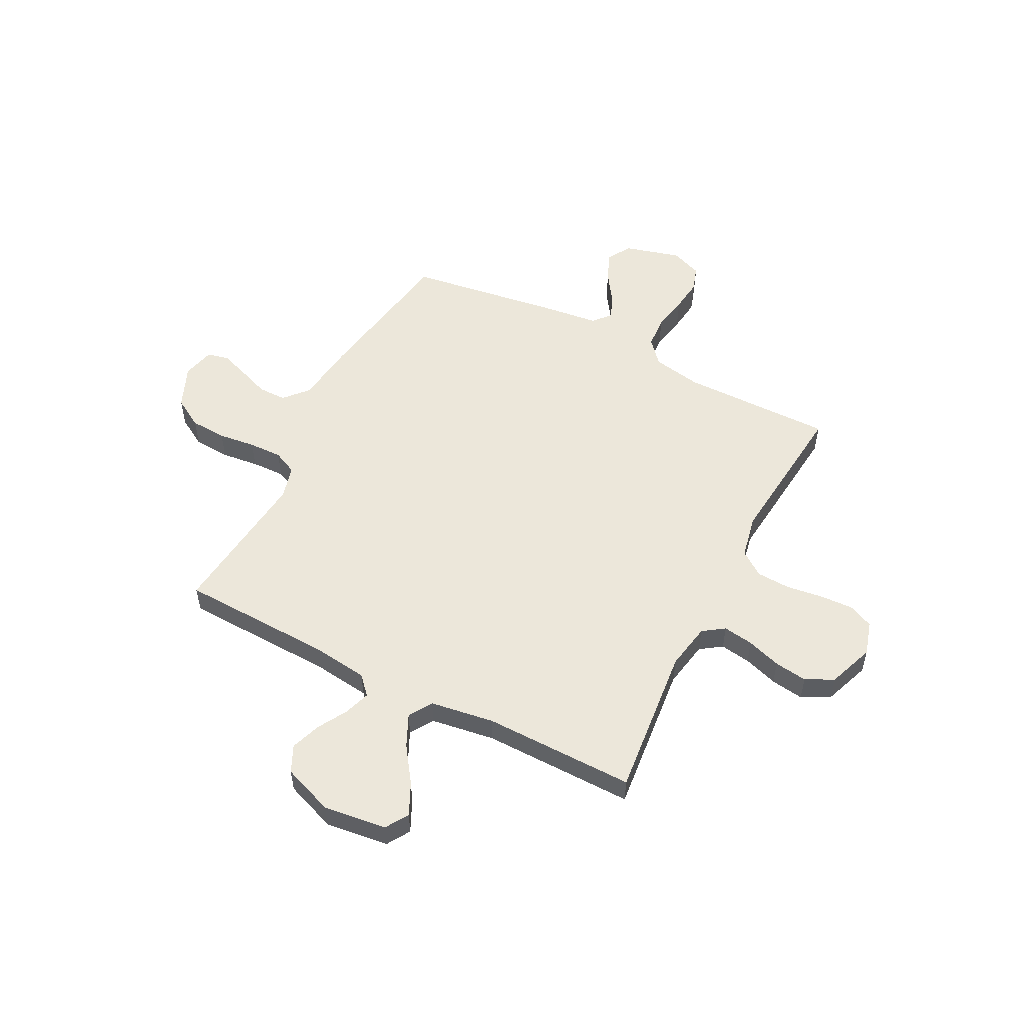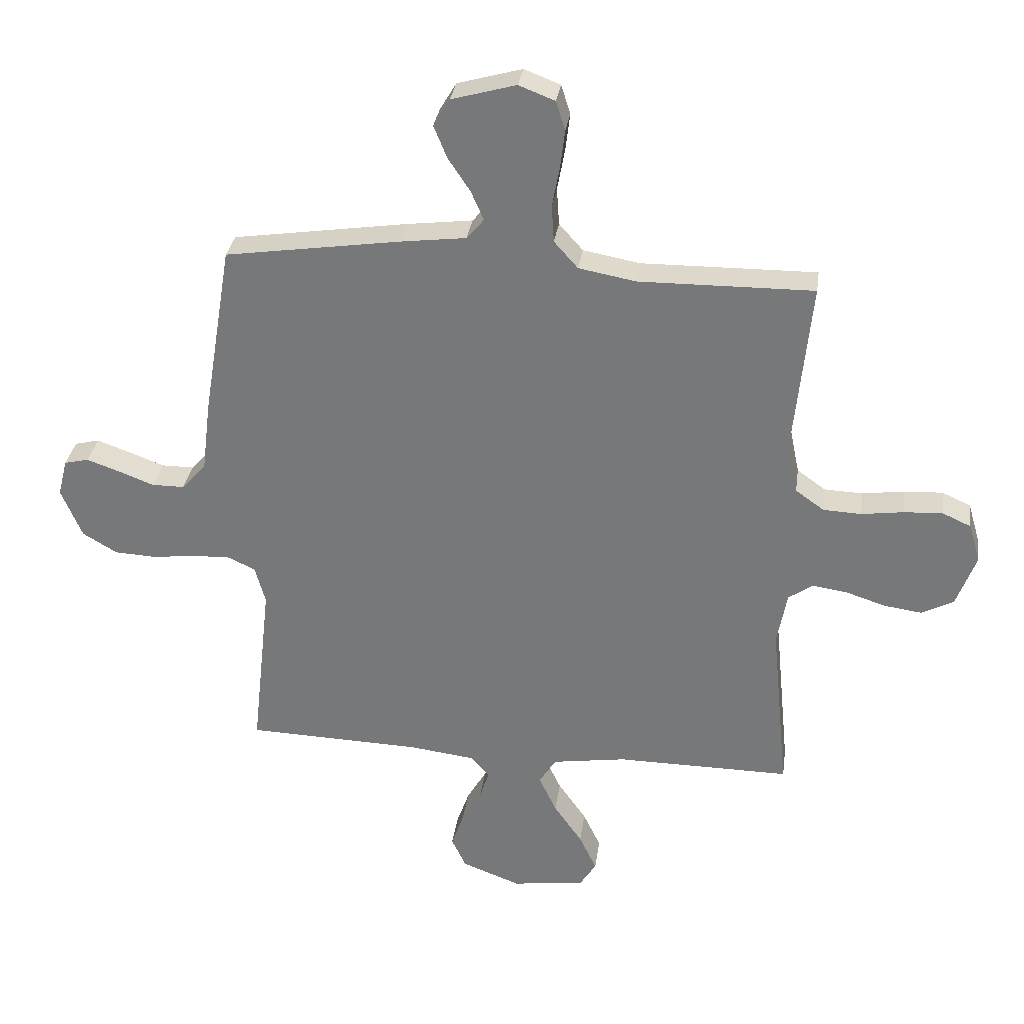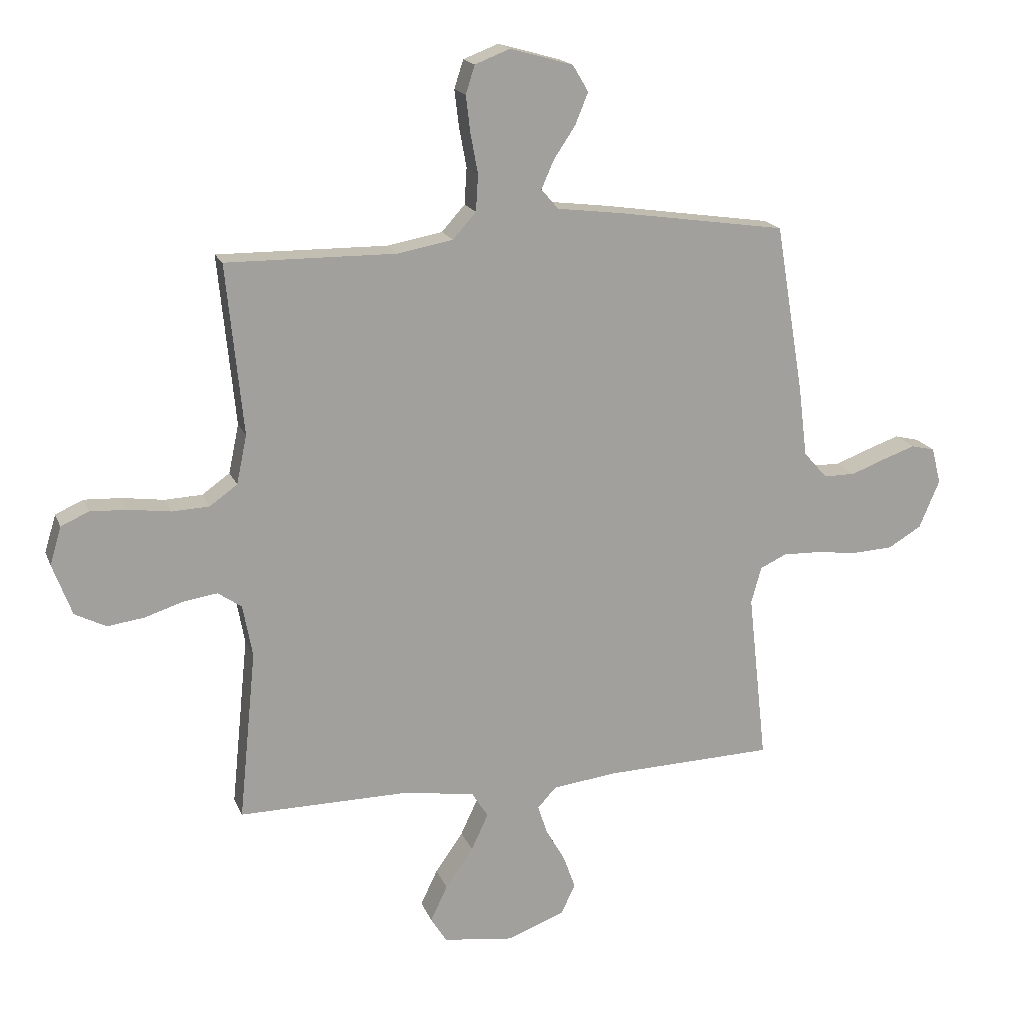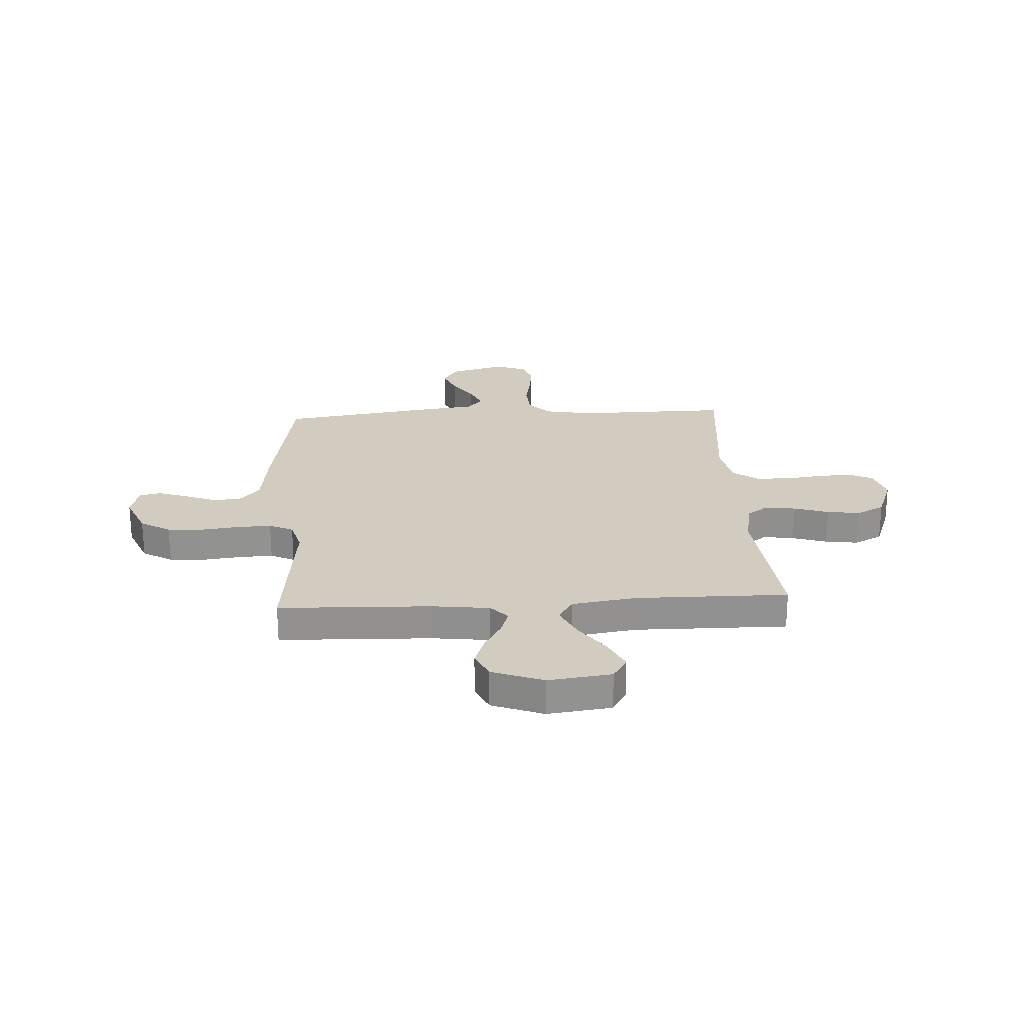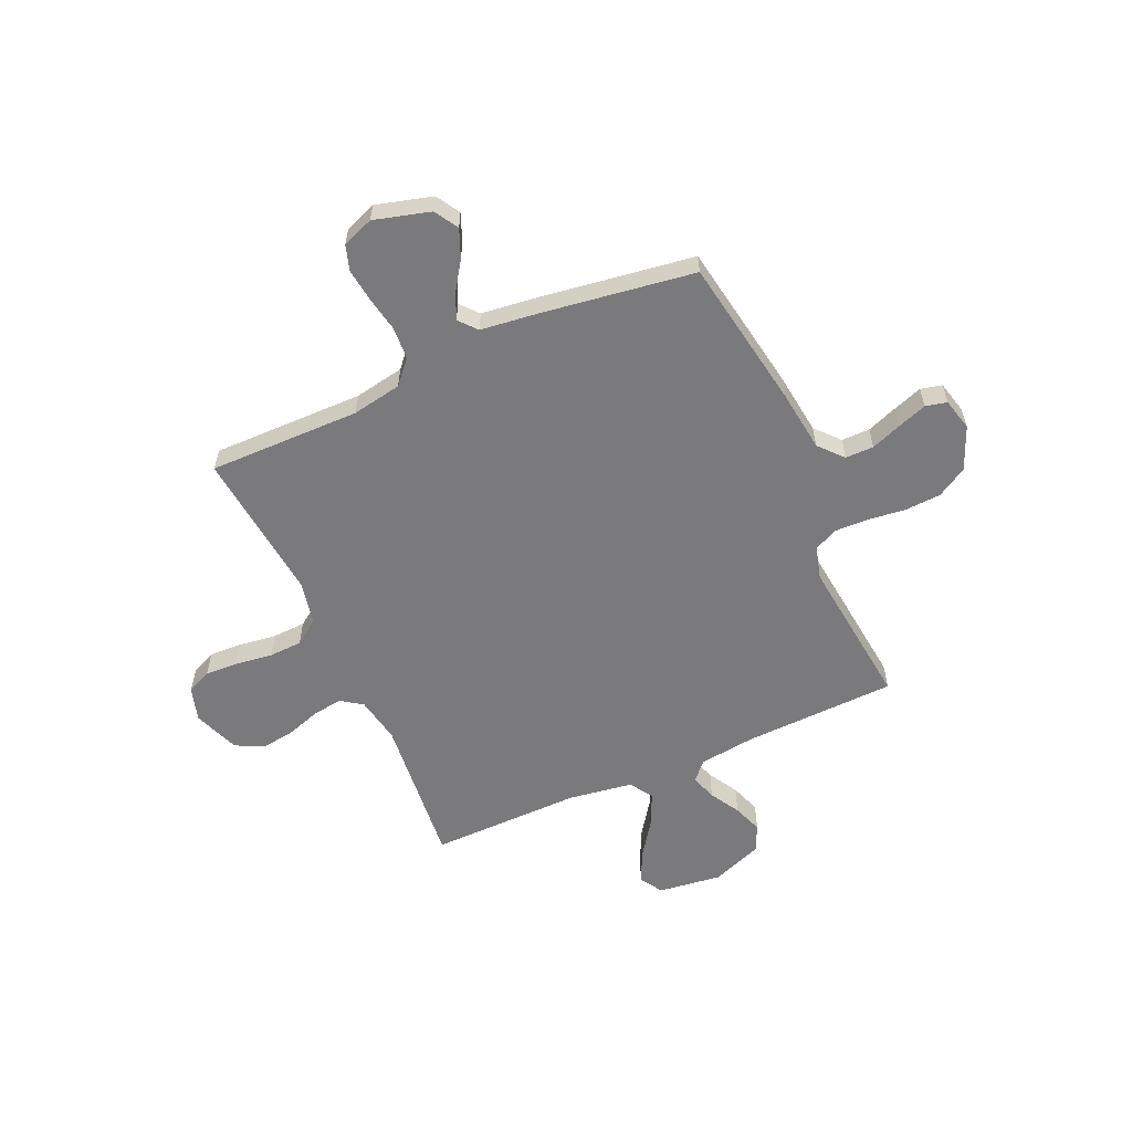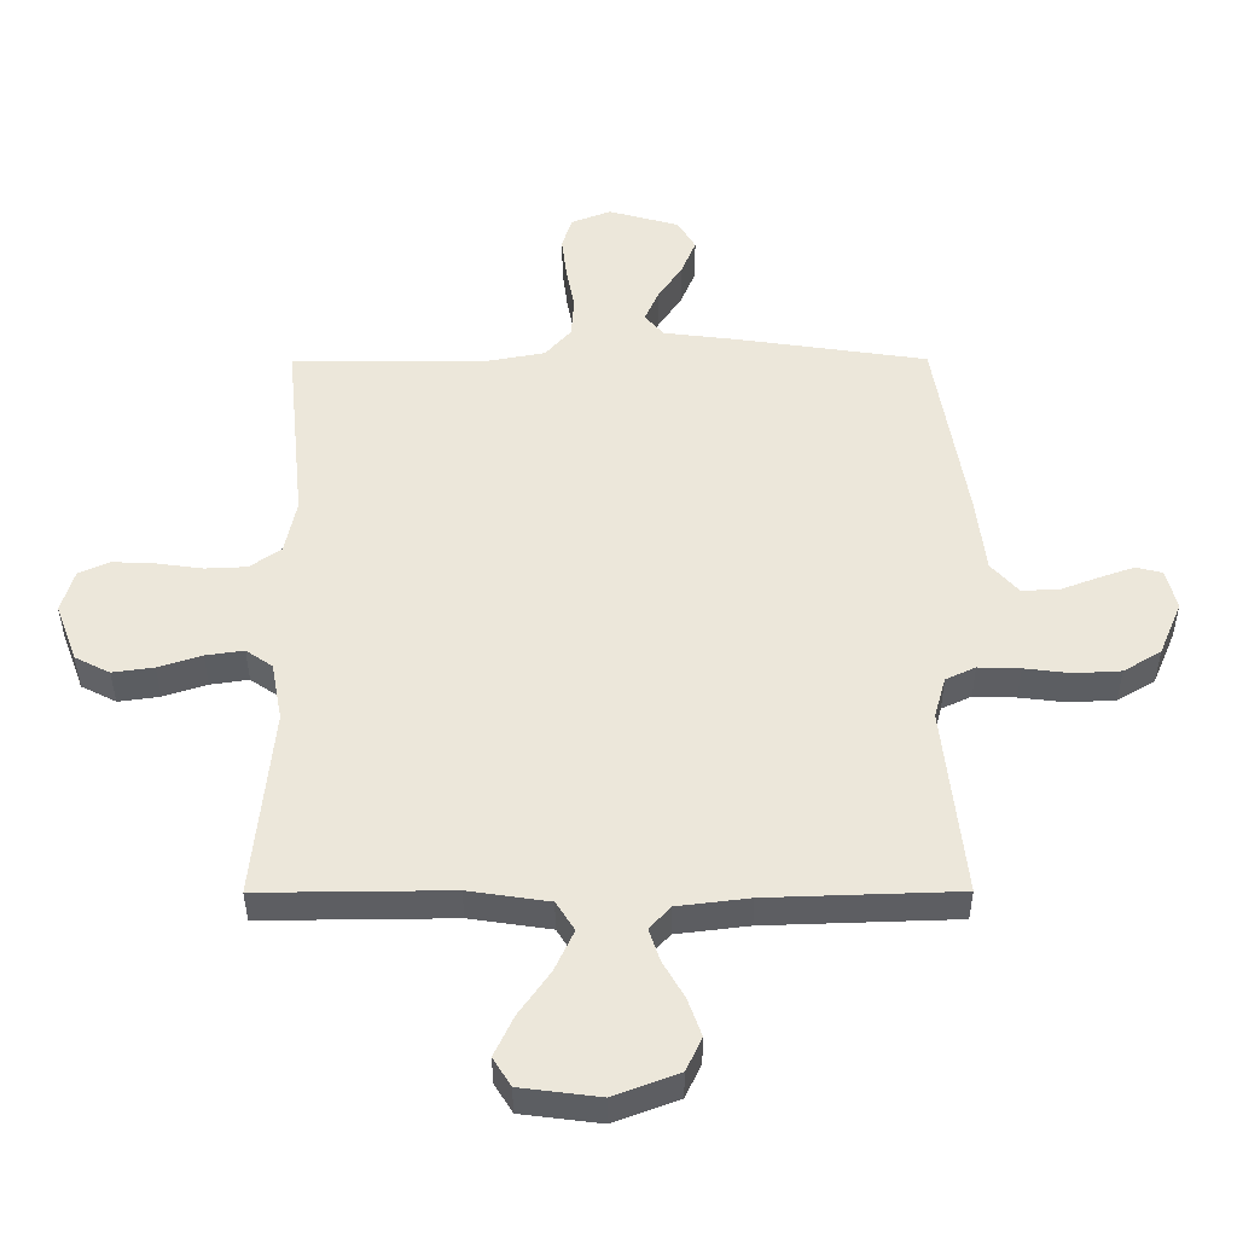
<metadata>
{"format":"obj","ext":"obj","renderer":"f3d","projection":"perspective","resolution":1024,"background":"white","views":[{"elev":53.9,"azim":-152.8,"up":"+Y"},{"elev":31.5,"azim":-172.1,"up":"+Z"},{"elev":17.6,"azim":-17.1,"up":"+Z"},{"elev":24.1,"azim":176.7,"up":"+Y"},{"elev":-58.2,"azim":24.1,"up":"+Y"},{"elev":-38.6,"azim":0.2,"up":"+Z"}]}
</metadata>
<code>
v 0.5 0.07 0.5
v 0.55 0.07 0.2
v 0.565 0.07 0.078
v 0.607 0.07 0.031
v 0.663 0.07 0.031
v 0.724 0.07 0.054
v 0.781 0.07 0.074
v 0.823 0.07 0.064
v 0.839 0.07 0
v 0.803 0.07 -0.085
v 0.744 0.07 -0.12
v 0.672 0.07 -0.124
v 0.598 0.07 -0.115
v 0.532 0.07 -0.113
v 0.485 0.07 -0.135
v 0.467 0.07 -0.2
v 0.5 0.07 -0.5
v 0.2 0.07 -0.51
v 0.087 0.07 -0.524
v 0.054 0.07 -0.56
v 0.071 0.07 -0.611
v 0.105 0.07 -0.67
v 0.126 0.07 -0.729
v 0.101 0.07 -0.782
v 0 0.07 -0.82
v -0.125 0.07 -0.804
v -0.153 0.07 -0.759
v -0.123 0.07 -0.696
v -0.074 0.07 -0.626
v -0.044 0.07 -0.562
v -0.073 0.07 -0.516
v -0.2 0.07 -0.497
v -0.5 0.07 -0.5
v -0.47 0.07 -0.2
v -0.487 0.07 -0.108
v -0.529 0.07 -0.079
v -0.589 0.07 -0.088
v -0.657 0.07 -0.11
v -0.722 0.07 -0.119
v -0.777 0.07 -0.091
v -0.811 0.07 0
v -0.791 0.07 0.067
v -0.742 0.07 0.089
v -0.676 0.07 0.086
v -0.603 0.07 0.076
v -0.537 0.07 0.079
v -0.488 0.07 0.114
v -0.47 0.07 0.2
v -0.5 0.07 0.5
v -0.2 0.07 0.497
v -0.102 0.07 0.515
v -0.061 0.07 0.561
v -0.057 0.07 0.625
v -0.07 0.07 0.695
v -0.078 0.07 0.76
v -0.062 0.07 0.81
v 0 0.07 0.834
v 0.111 0.07 0.803
v 0.139 0.07 0.756
v 0.116 0.07 0.7
v 0.078 0.07 0.643
v 0.056 0.07 0.593
v 0.086 0.07 0.558
v 0.2 0.07 0.544
v 0.5 0 0.5
v 0.55 0 0.2
v 0.565 0 0.078
v 0.607 0 0.031
v 0.663 0 0.031
v 0.724 0 0.054
v 0.781 0 0.074
v 0.823 0 0.064
v 0.839 0 0
v 0.803 0 -0.085
v 0.744 0 -0.12
v 0.672 0 -0.124
v 0.598 0 -0.115
v 0.532 0 -0.113
v 0.485 0 -0.135
v 0.467 0 -0.2
v 0.5 0 -0.5
v 0.2 0 -0.51
v 0.087 0 -0.524
v 0.054 0 -0.56
v 0.071 0 -0.611
v 0.105 0 -0.67
v 0.126 0 -0.729
v 0.101 0 -0.782
v 0 0 -0.82
v -0.125 0 -0.804
v -0.153 0 -0.759
v -0.123 0 -0.696
v -0.074 0 -0.626
v -0.044 0 -0.562
v -0.073 0 -0.516
v -0.2 0 -0.497
v -0.5 0 -0.5
v -0.47 0 -0.2
v -0.487 0 -0.108
v -0.529 0 -0.079
v -0.589 0 -0.088
v -0.657 0 -0.11
v -0.722 0 -0.119
v -0.777 0 -0.091
v -0.811 0 0
v -0.791 0 0.067
v -0.742 0 0.089
v -0.676 0 0.086
v -0.603 0 0.076
v -0.537 0 0.079
v -0.488 0 0.114
v -0.47 0 0.2
v -0.5 0 0.5
v -0.2 0 0.497
v -0.102 0 0.515
v -0.061 0 0.561
v -0.057 0 0.625
v -0.07 0 0.695
v -0.078 0 0.76
v -0.062 0 0.81
v 0 0 0.834
v 0.111 0 0.803
v 0.139 0 0.756
v 0.116 0 0.7
v 0.078 0 0.643
v 0.056 0 0.593
v 0.086 0 0.558
v 0.2 0 0.544
f 63 64 1 2
f 58 59 60 61
f 58 61 62
f 57 58 62
f 56 57 62
f 53 54 55 56
f 53 56 62
f 52 53 62 63
f 48 49 50
f 47 48 50 51
f 42 43 44 45
f 42 45 46
f 41 42 46
f 40 41 46
f 37 38 39 40
f 36 37 40 46
f 35 36 46 47
f 32 33 34
f 31 32 34 35
f 26 27 28 29
f 26 29 30
f 25 26 30
f 24 25 30
f 21 22 23 24
f 20 21 24 30
f 19 20 30 31
f 16 17 18
f 15 16 18 19
f 10 11 12 13
f 10 13 14
f 9 10 14
f 8 9 14
f 5 6 7 8
f 5 8 14 15
f 52 63 2 3
f 51 52 3 4
f 47 51 4
f 35 47 4
f 15 19 31 35
f 4 5 15 35
f 66 65 128 127
f 125 124 123 122
f 126 125 122
f 126 122 121
f 126 121 120
f 120 119 118 117
f 126 120 117
f 127 126 117 116
f 114 113 112
f 115 114 112 111
f 109 108 107 106
f 110 109 106
f 110 106 105
f 110 105 104
f 104 103 102 101
f 110 104 101 100
f 111 110 100 99
f 98 97 96
f 99 98 96 95
f 93 92 91 90
f 94 93 90
f 94 90 89
f 94 89 88
f 88 87 86 85
f 94 88 85 84
f 95 94 84 83
f 82 81 80
f 83 82 80 79
f 77 76 75 74
f 78 77 74
f 78 74 73
f 78 73 72
f 72 71 70 69
f 79 78 72 69
f 67 66 127 116
f 68 67 116 115
f 68 115 111
f 68 111 99
f 99 95 83 79
f 99 79 69 68
f 1 65 66 2
f 2 66 67 3
f 3 67 68 4
f 4 68 69 5
f 5 69 70 6
f 6 70 71 7
f 7 71 72 8
f 8 72 73 9
f 9 73 74 10
f 10 74 75 11
f 11 75 76 12
f 12 76 77 13
f 13 77 78 14
f 14 78 79 15
f 15 79 80 16
f 16 80 81 17
f 17 81 82 18
f 18 82 83 19
f 19 83 84 20
f 20 84 85 21
f 21 85 86 22
f 22 86 87 23
f 23 87 88 24
f 24 88 89 25
f 25 89 90 26
f 26 90 91 27
f 27 91 92 28
f 28 92 93 29
f 29 93 94 30
f 30 94 95 31
f 31 95 96 32
f 32 96 97 33
f 33 97 98 34
f 34 98 99 35
f 35 99 100 36
f 36 100 101 37
f 37 101 102 38
f 38 102 103 39
f 39 103 104 40
f 40 104 105 41
f 41 105 106 42
f 42 106 107 43
f 43 107 108 44
f 44 108 109 45
f 45 109 110 46
f 46 110 111 47
f 47 111 112 48
f 48 112 113 49
f 49 113 114 50
f 50 114 115 51
f 51 115 116 52
f 52 116 117 53
f 53 117 118 54
f 54 118 119 55
f 55 119 120 56
f 56 120 121 57
f 57 121 122 58
f 58 122 123 59
f 59 123 124 60
f 60 124 125 61
f 61 125 126 62
f 62 126 127 63
f 63 127 128 64
f 64 128 65 1

</code>
